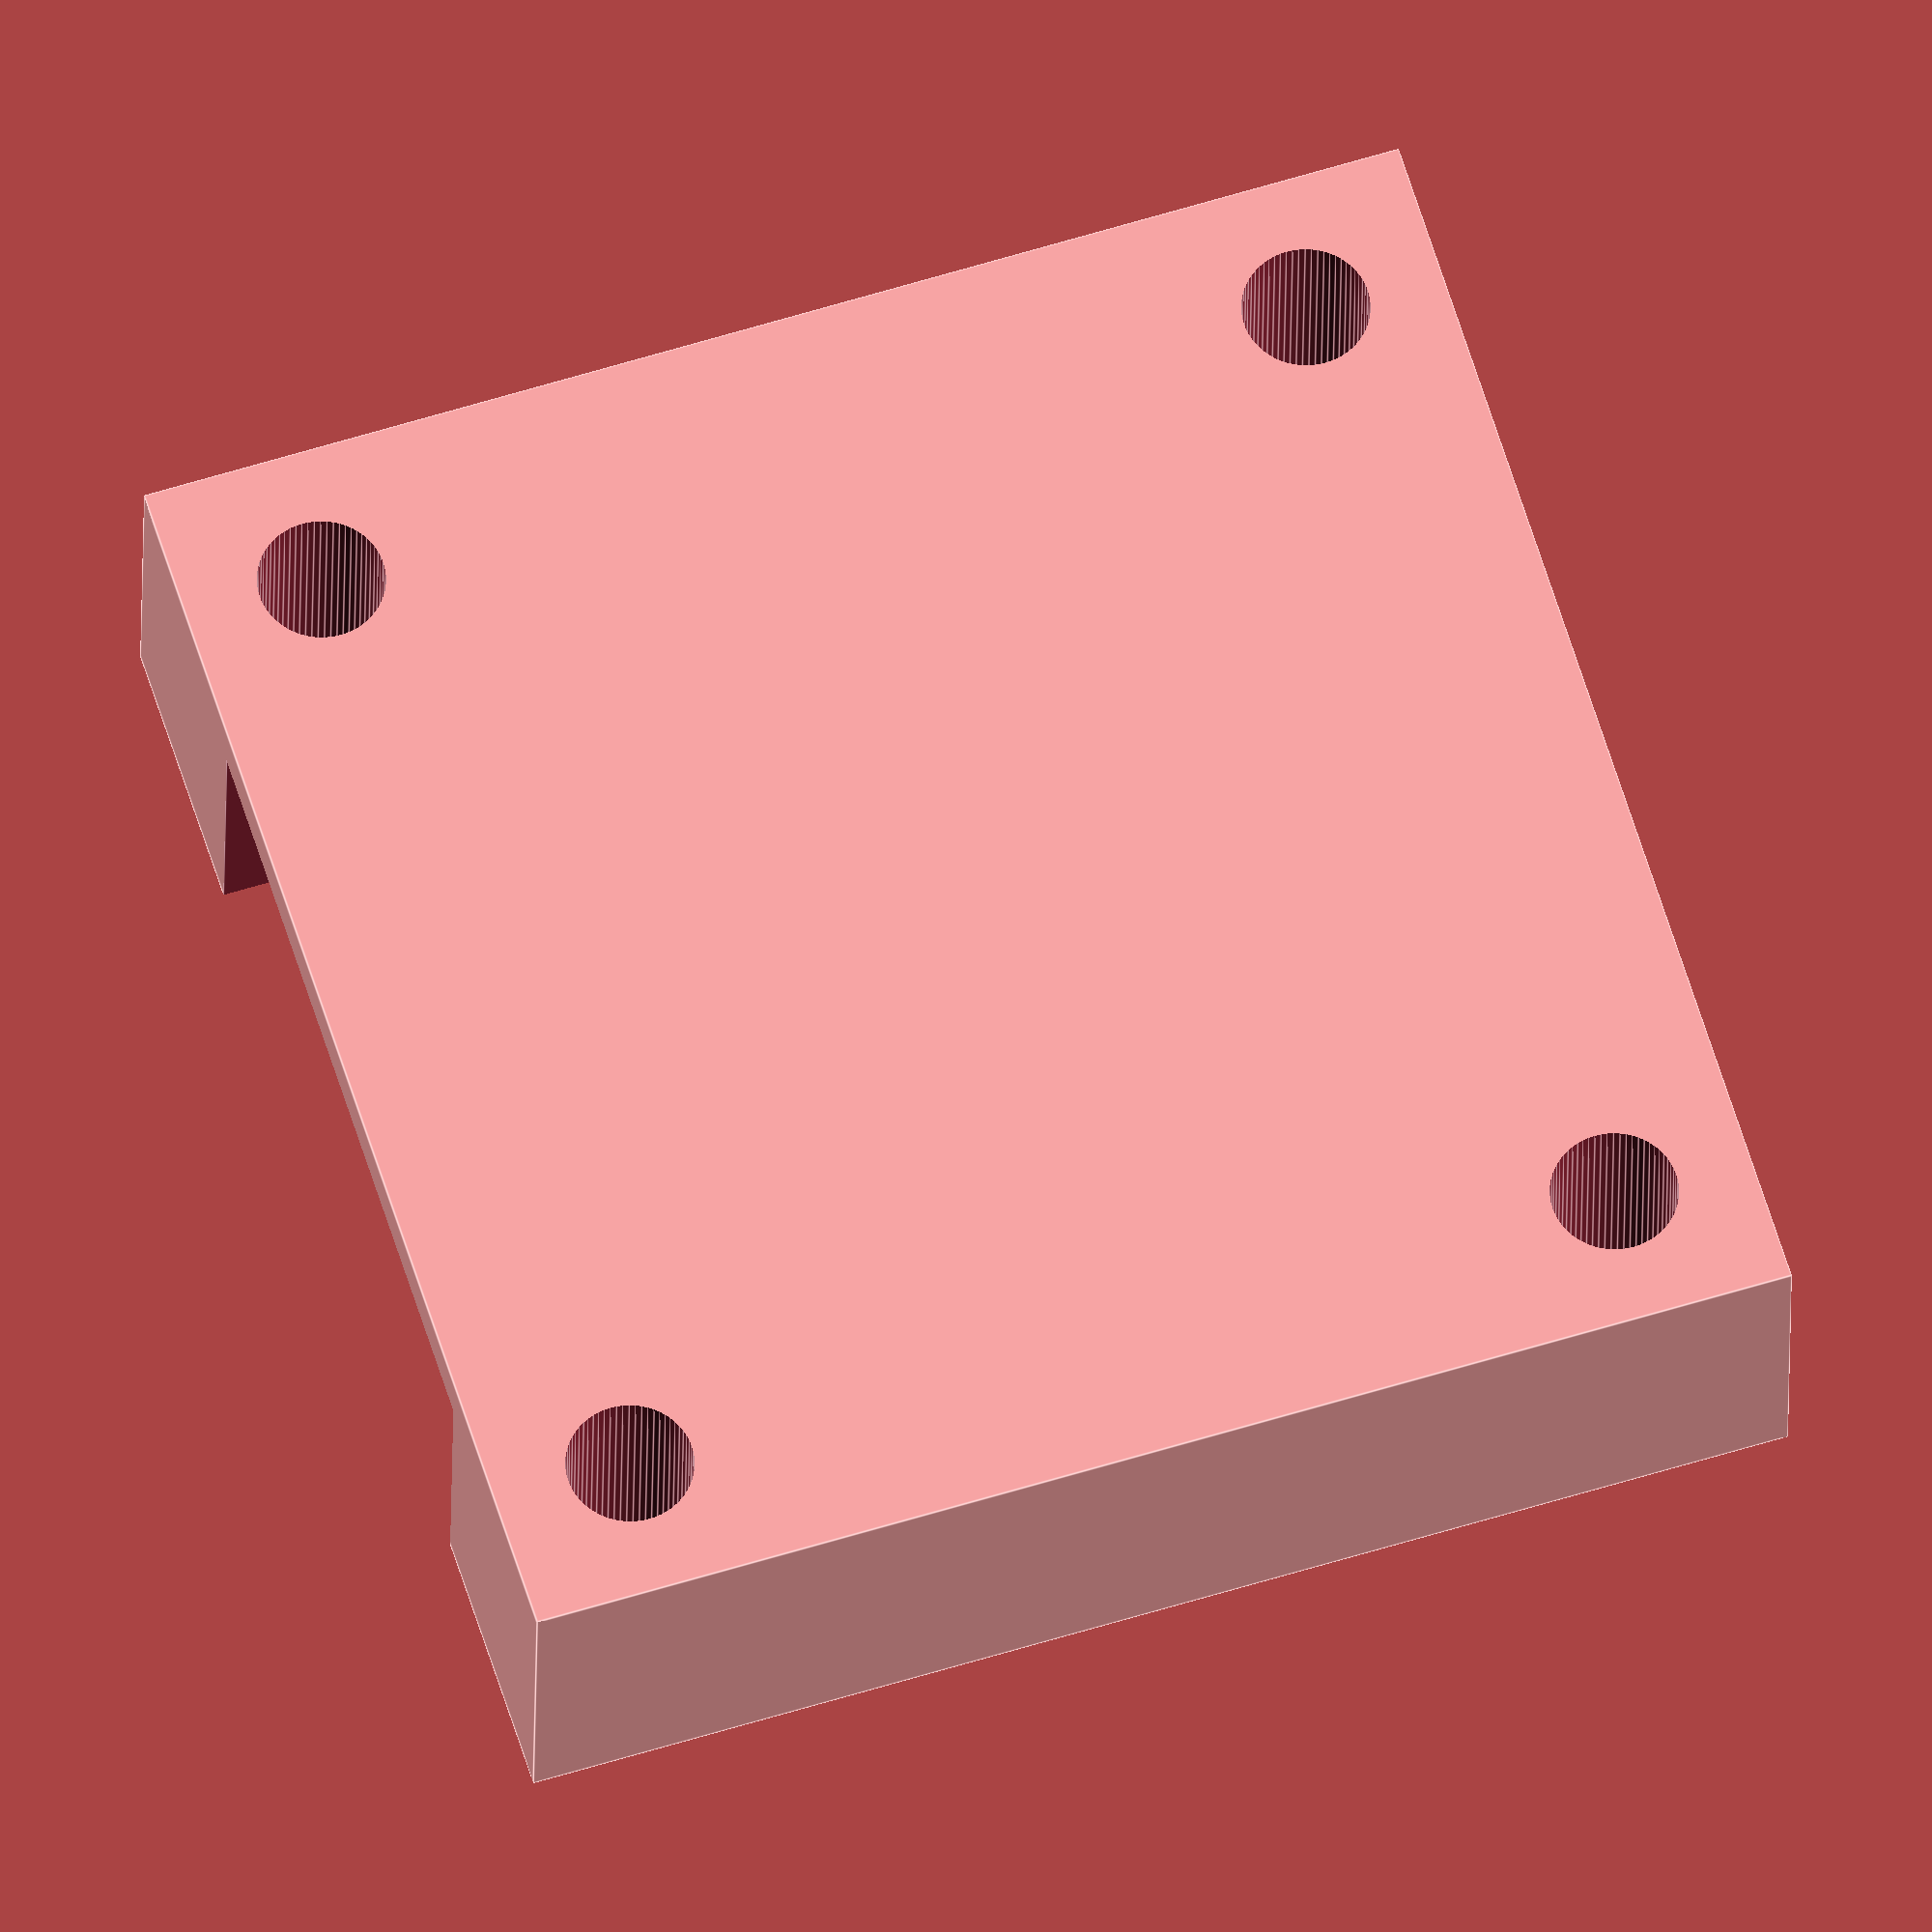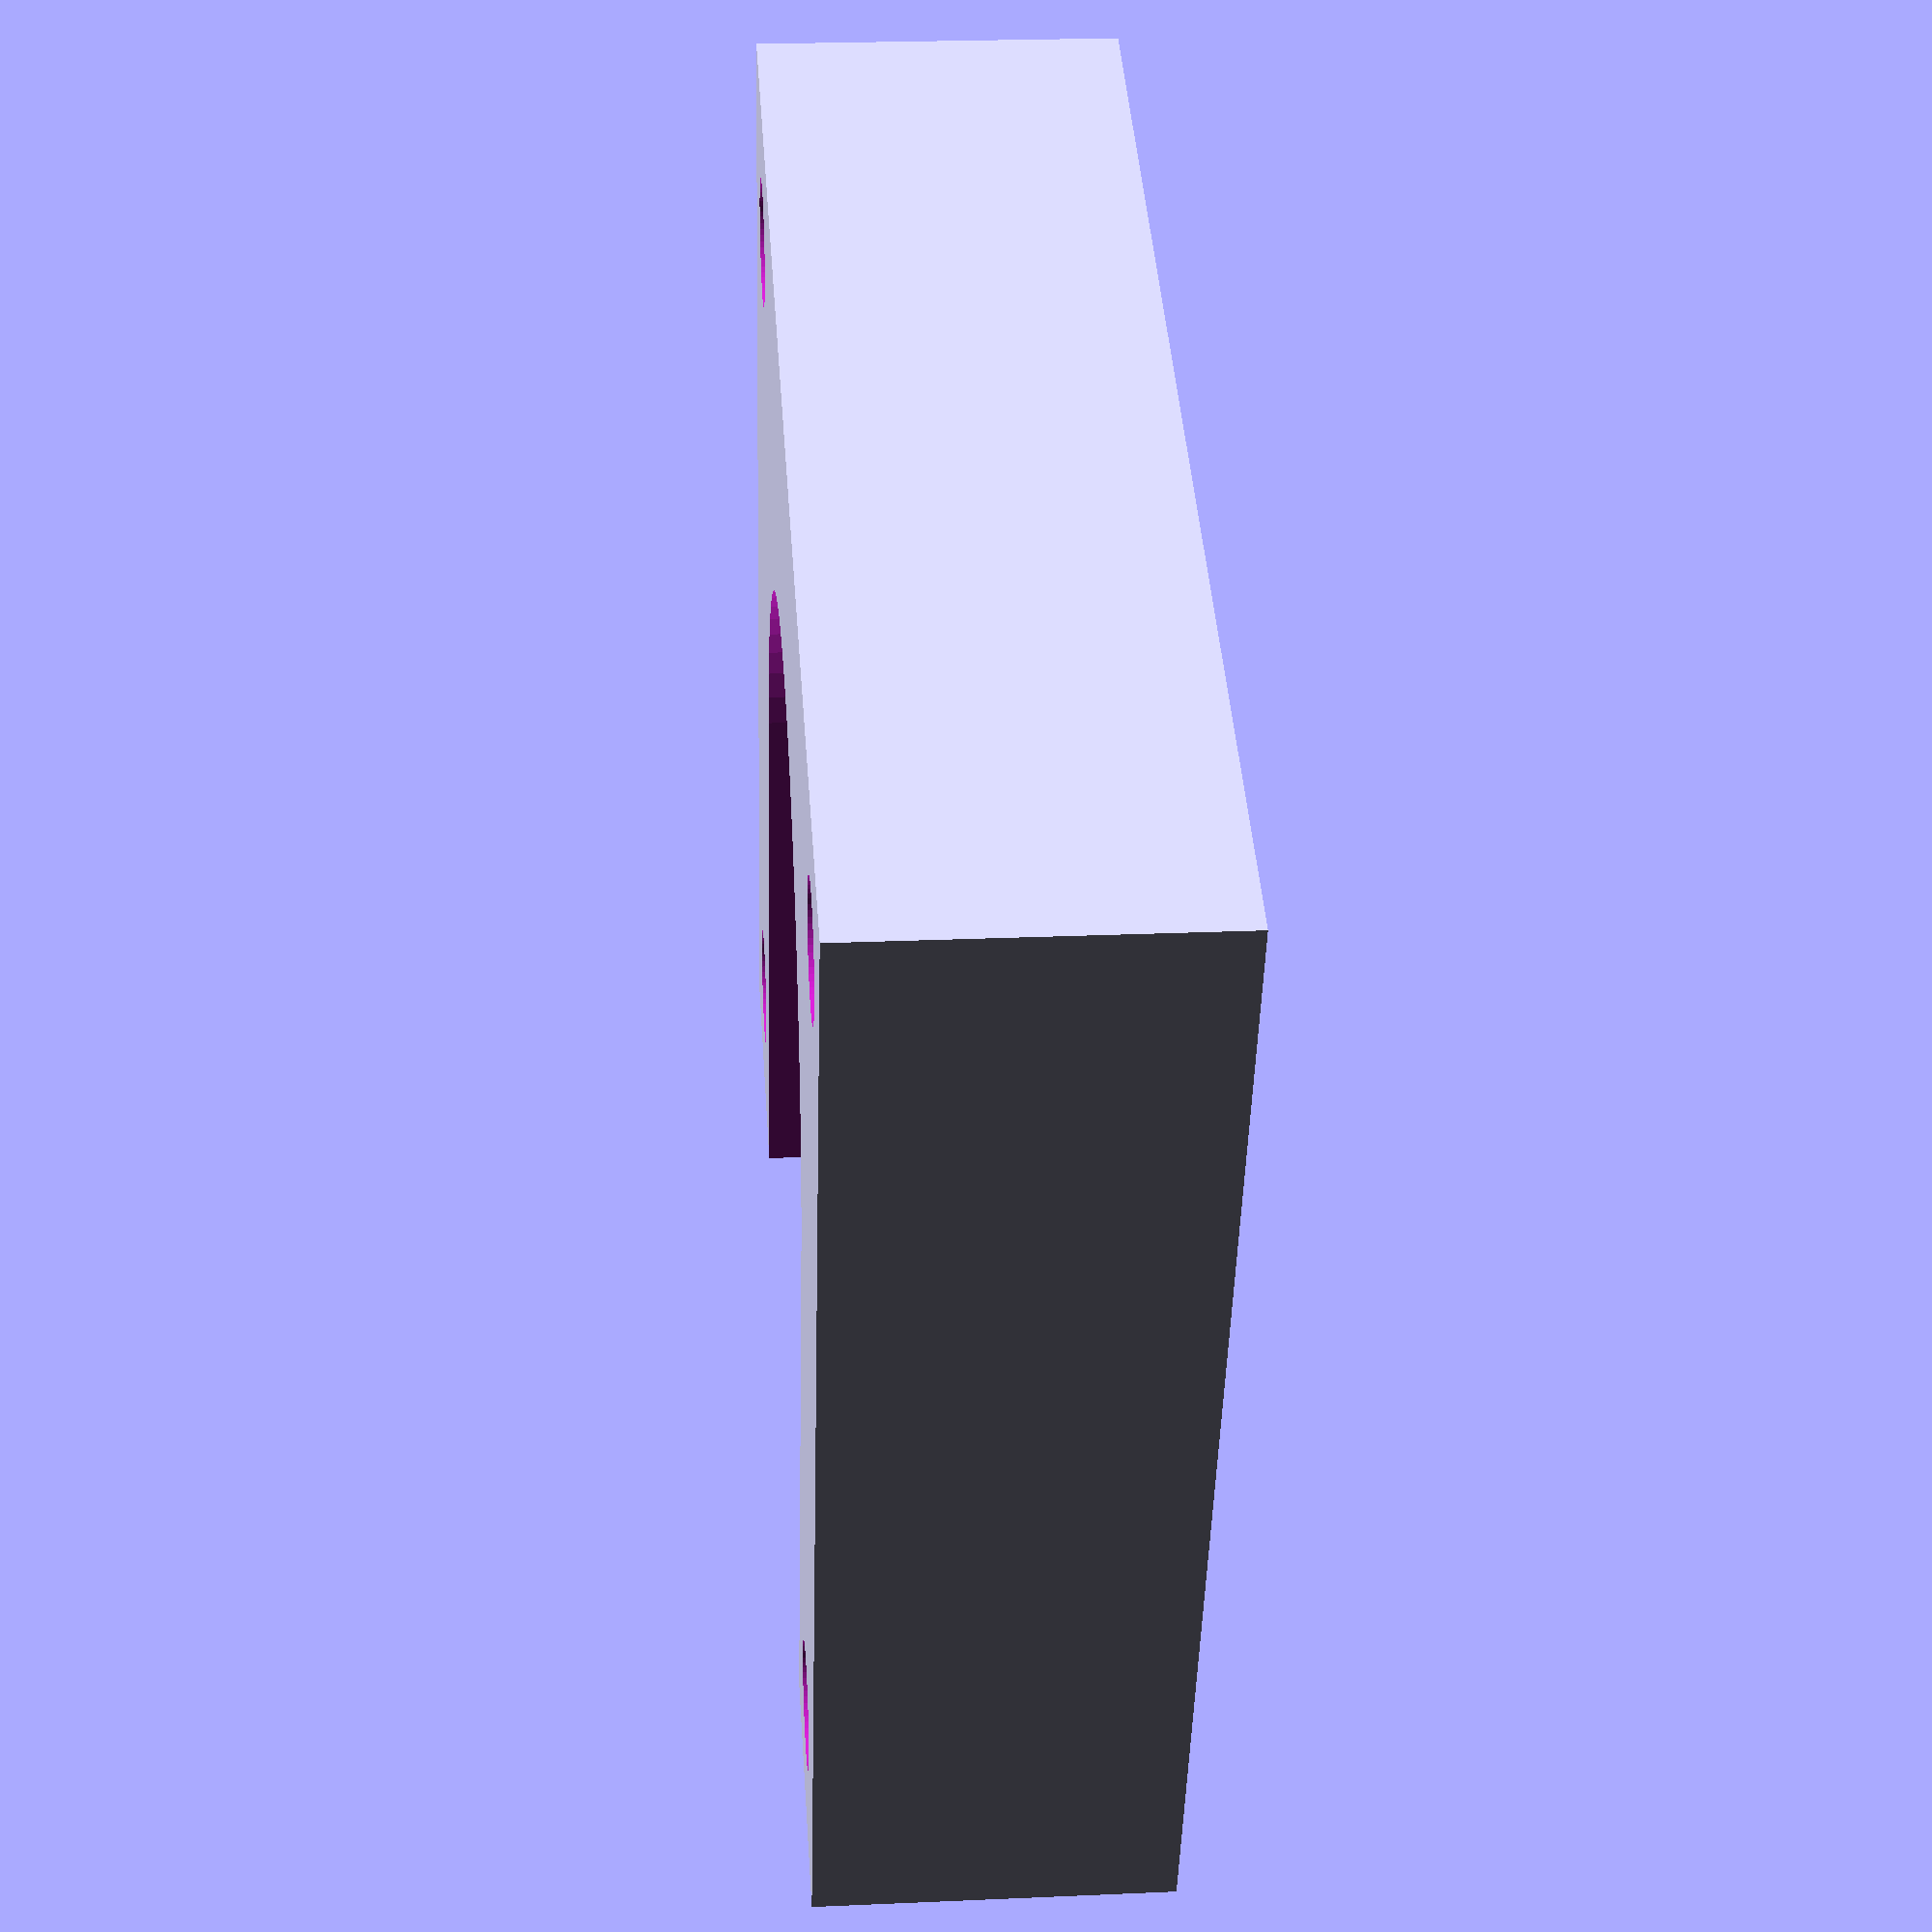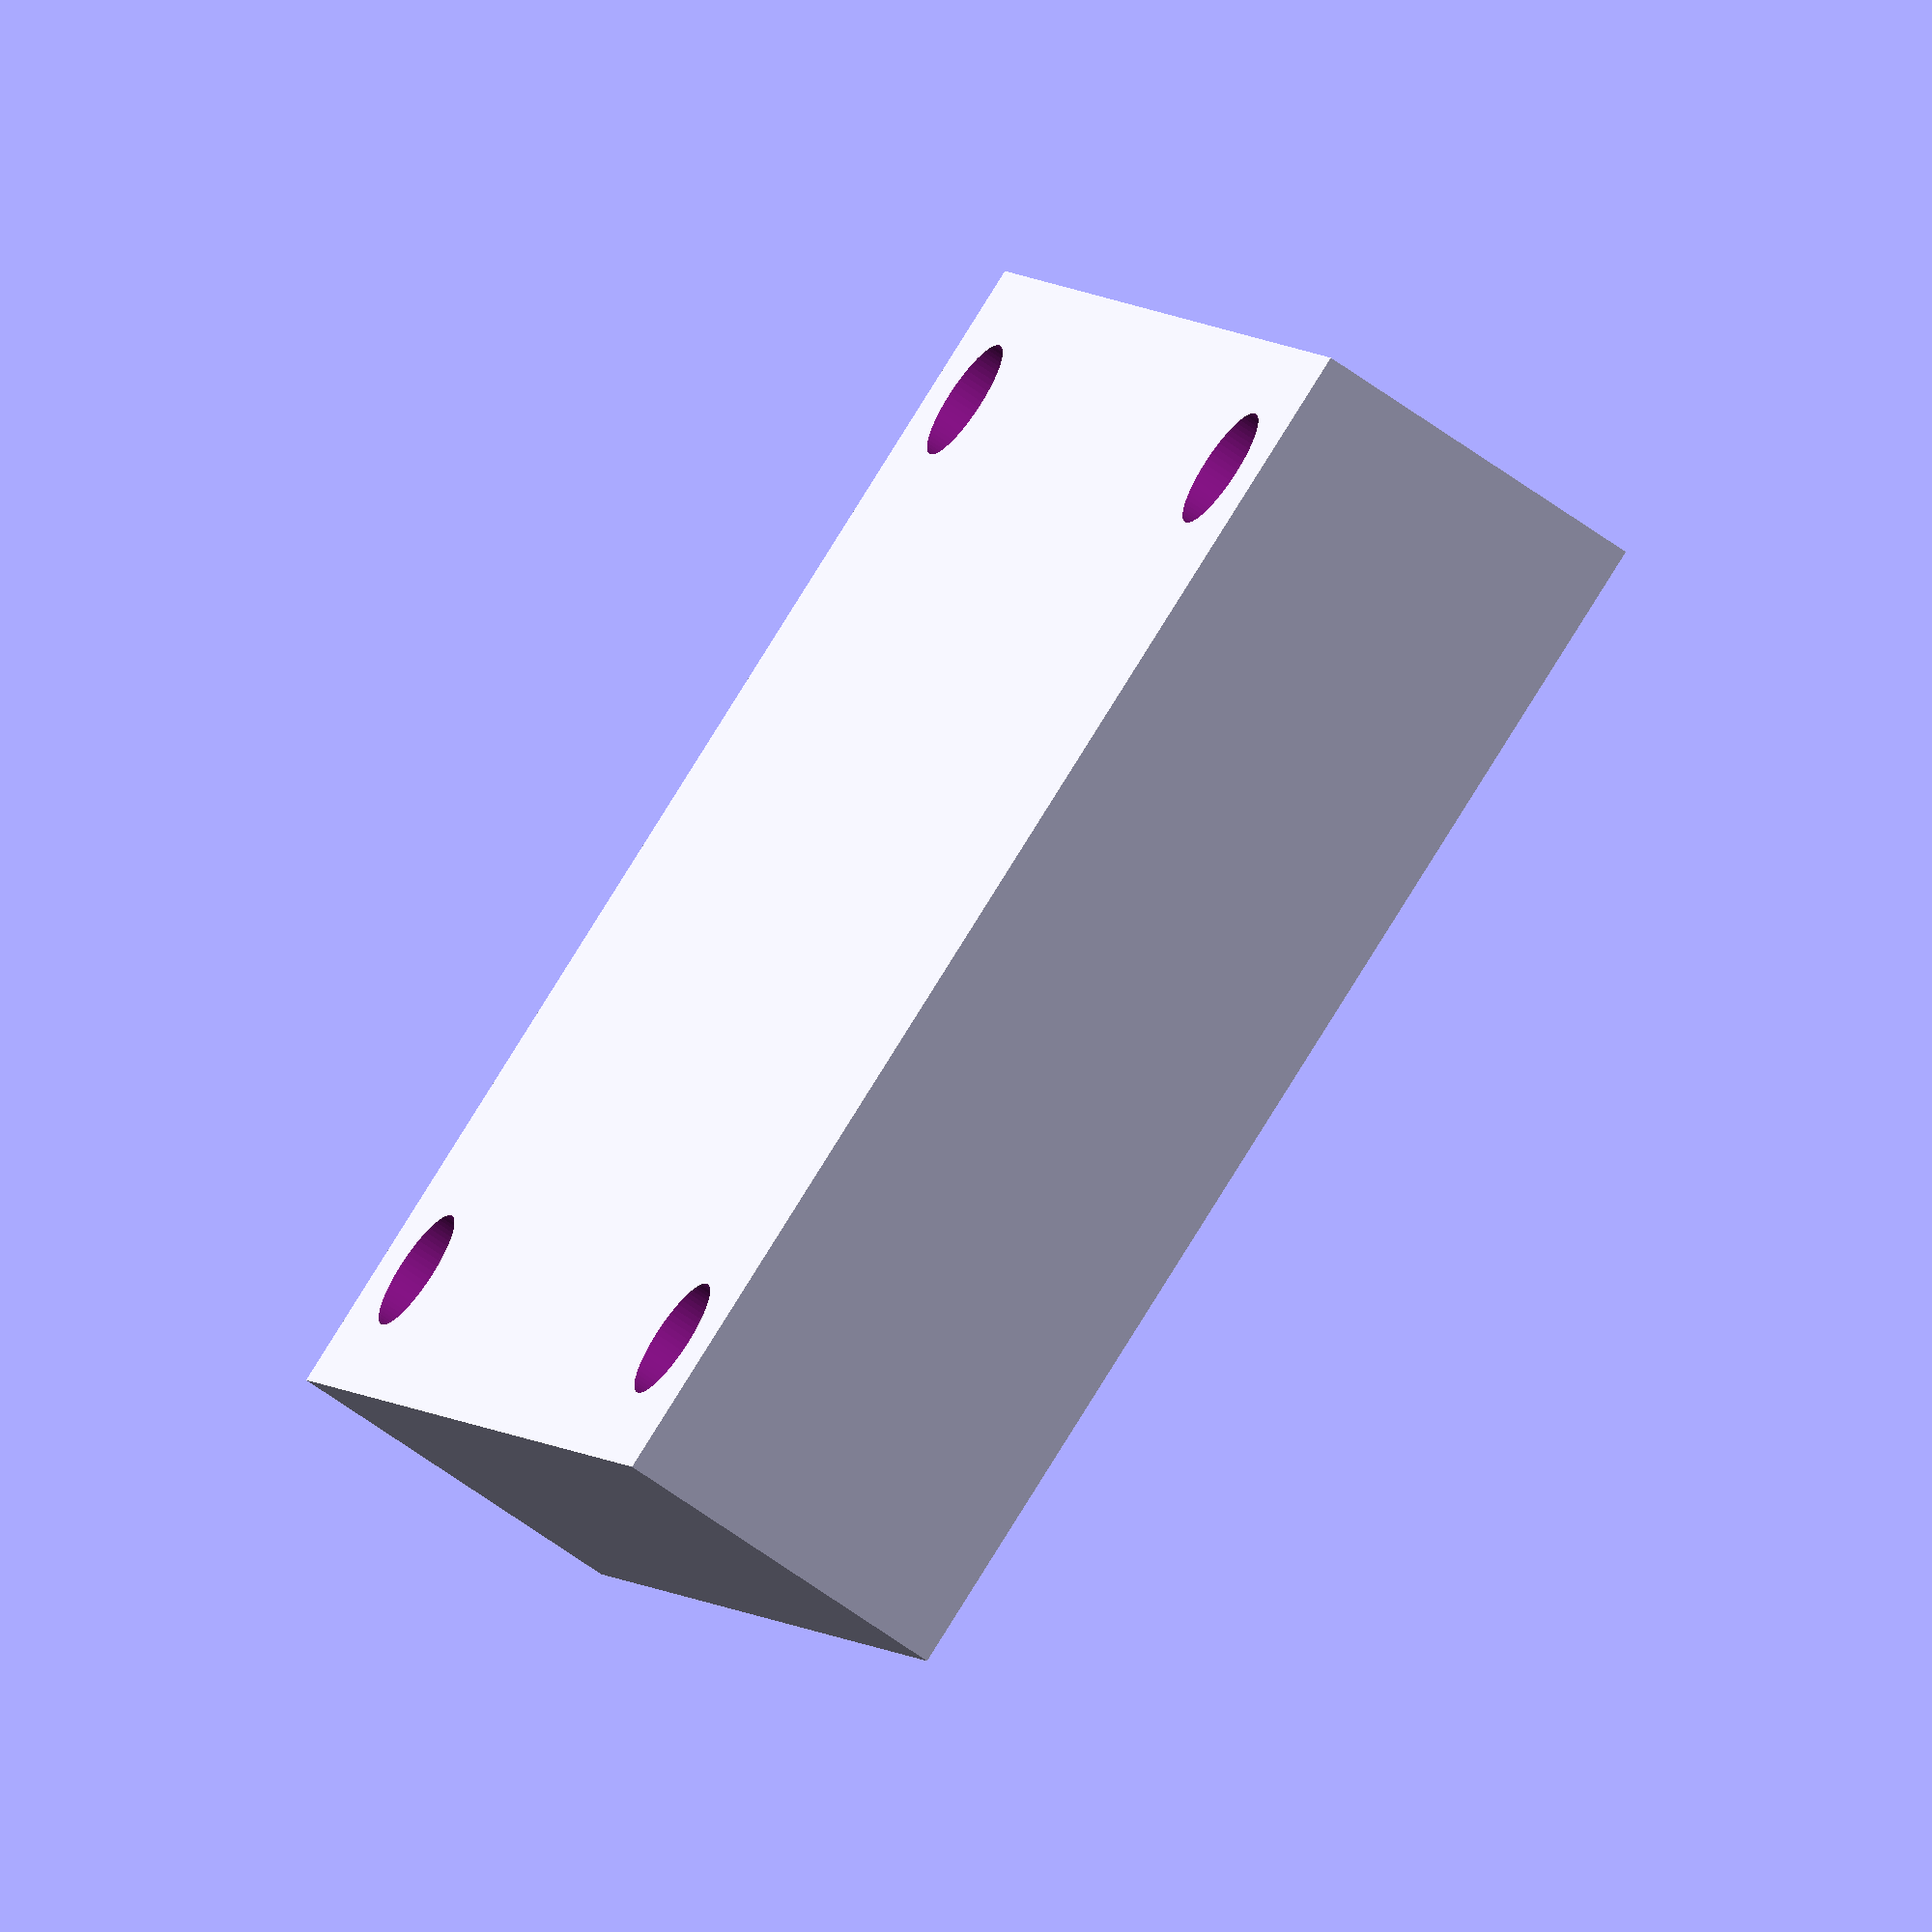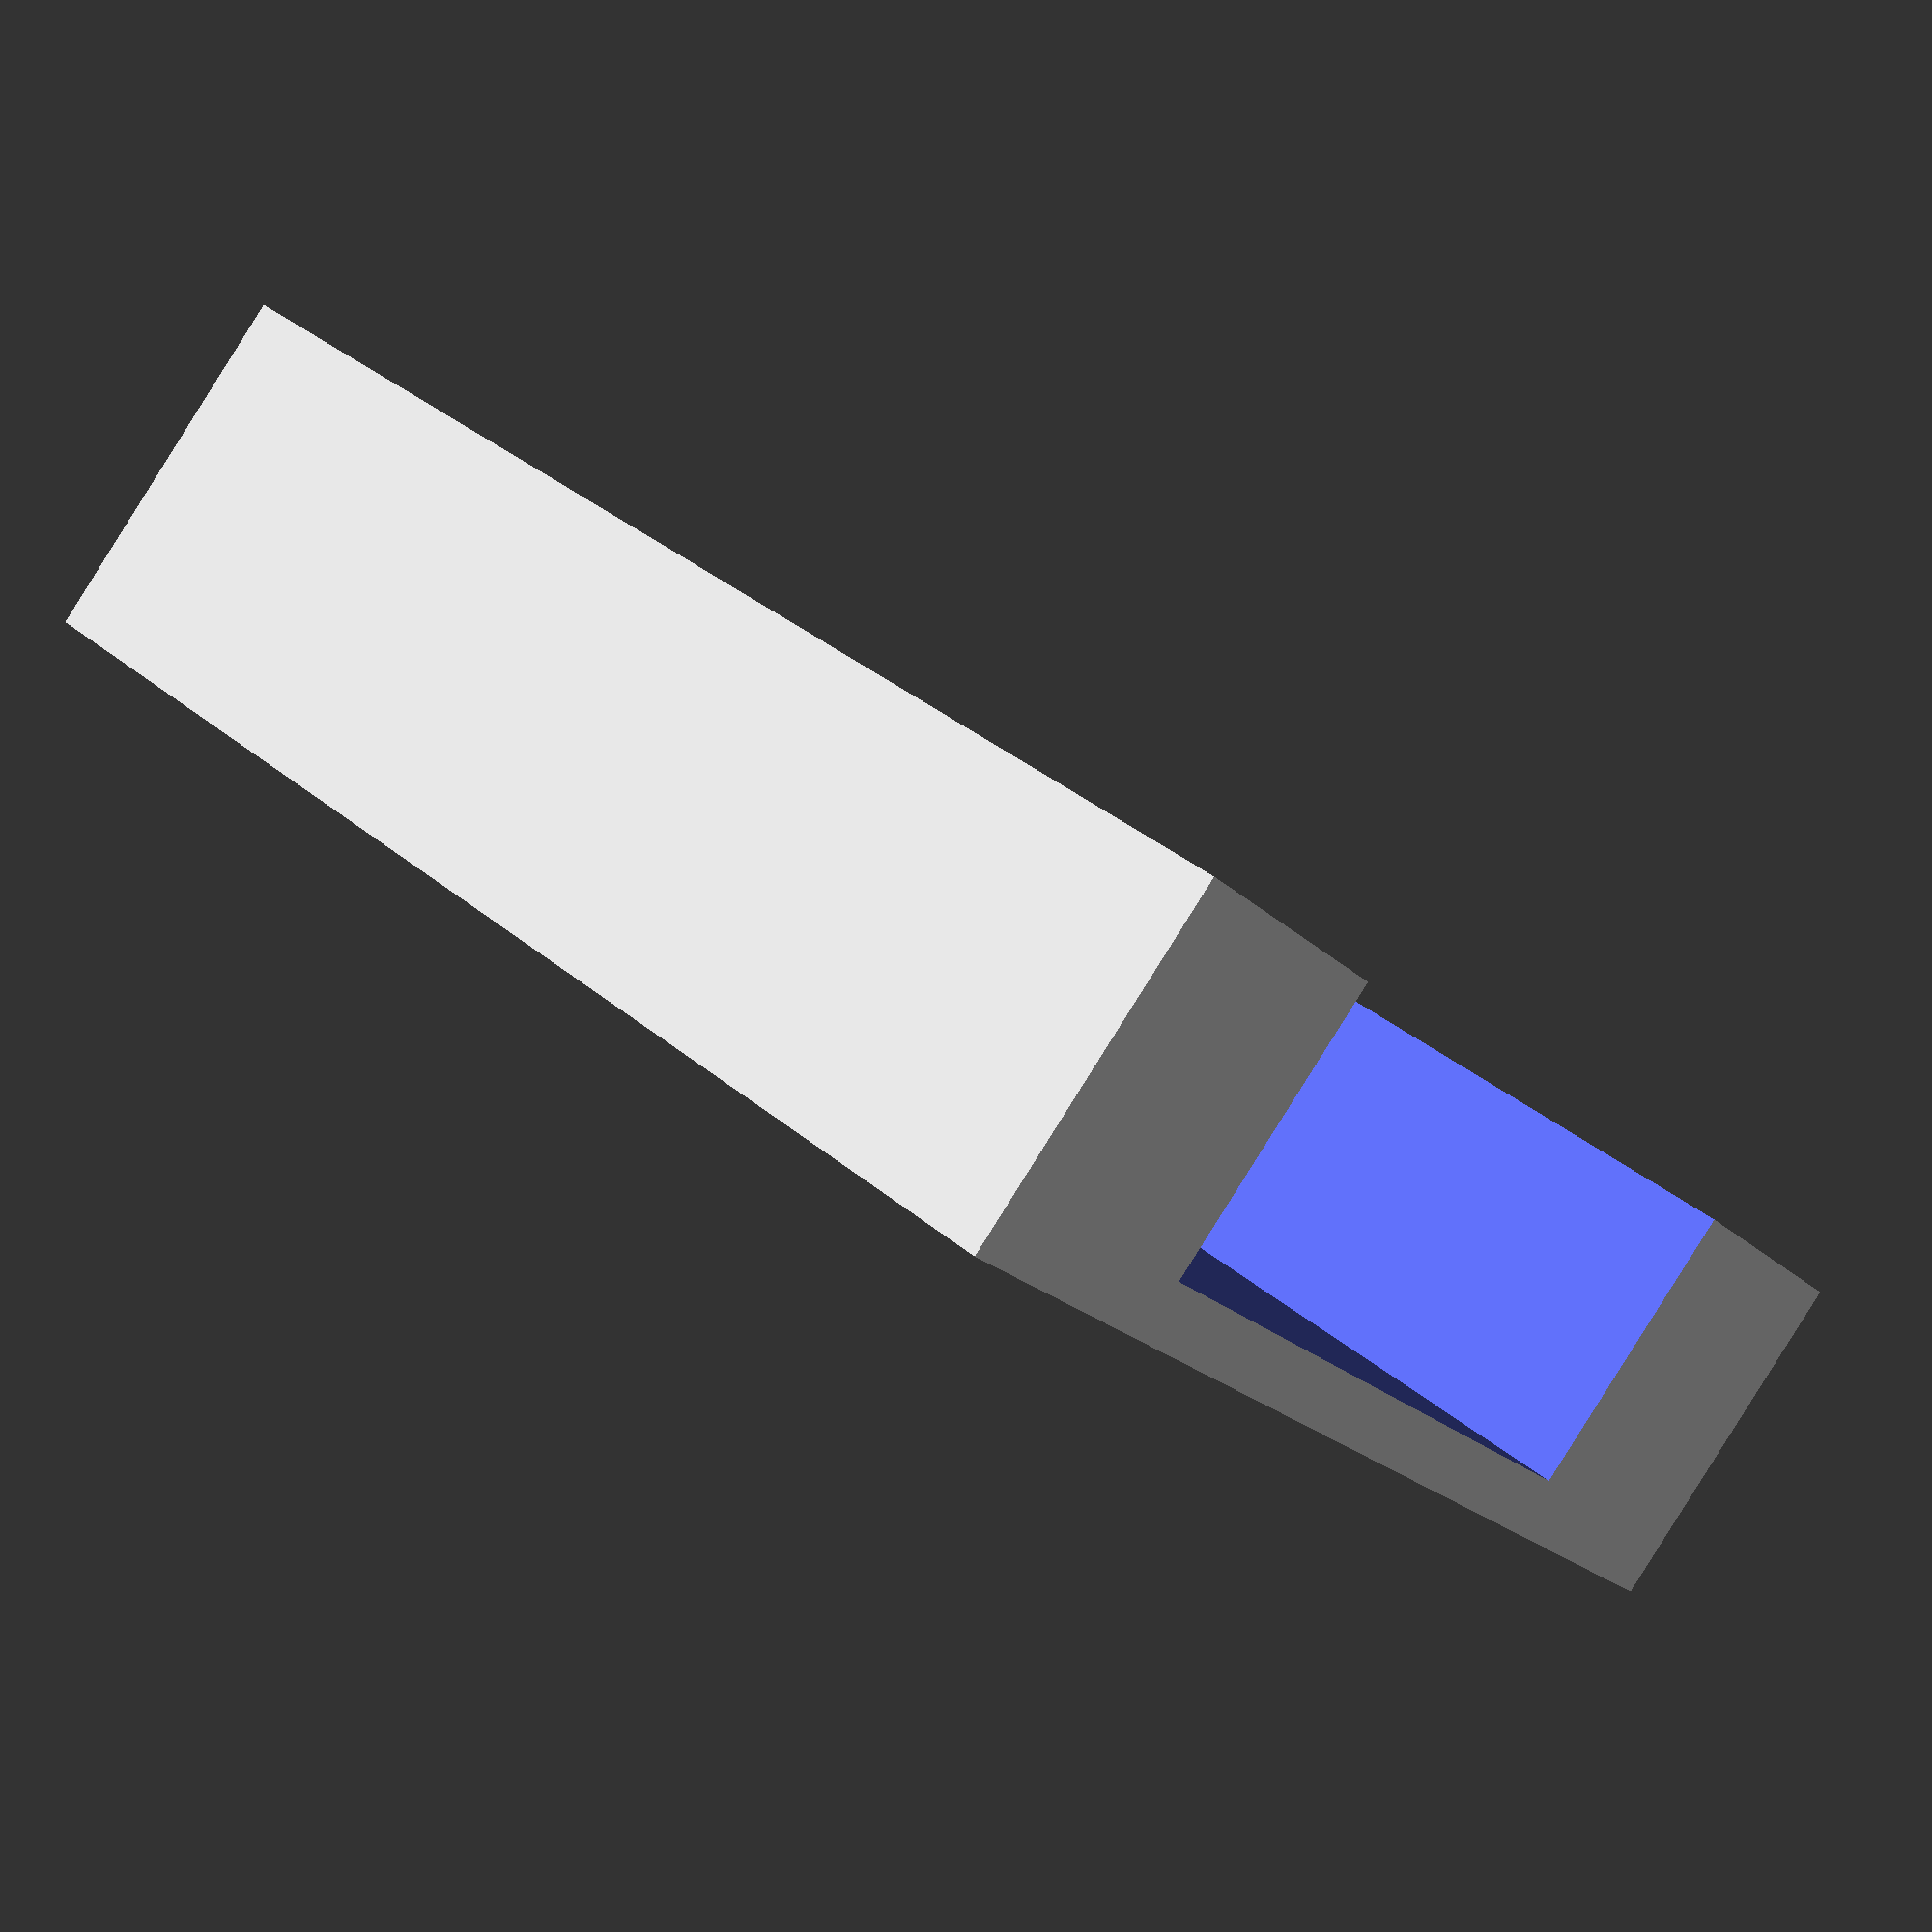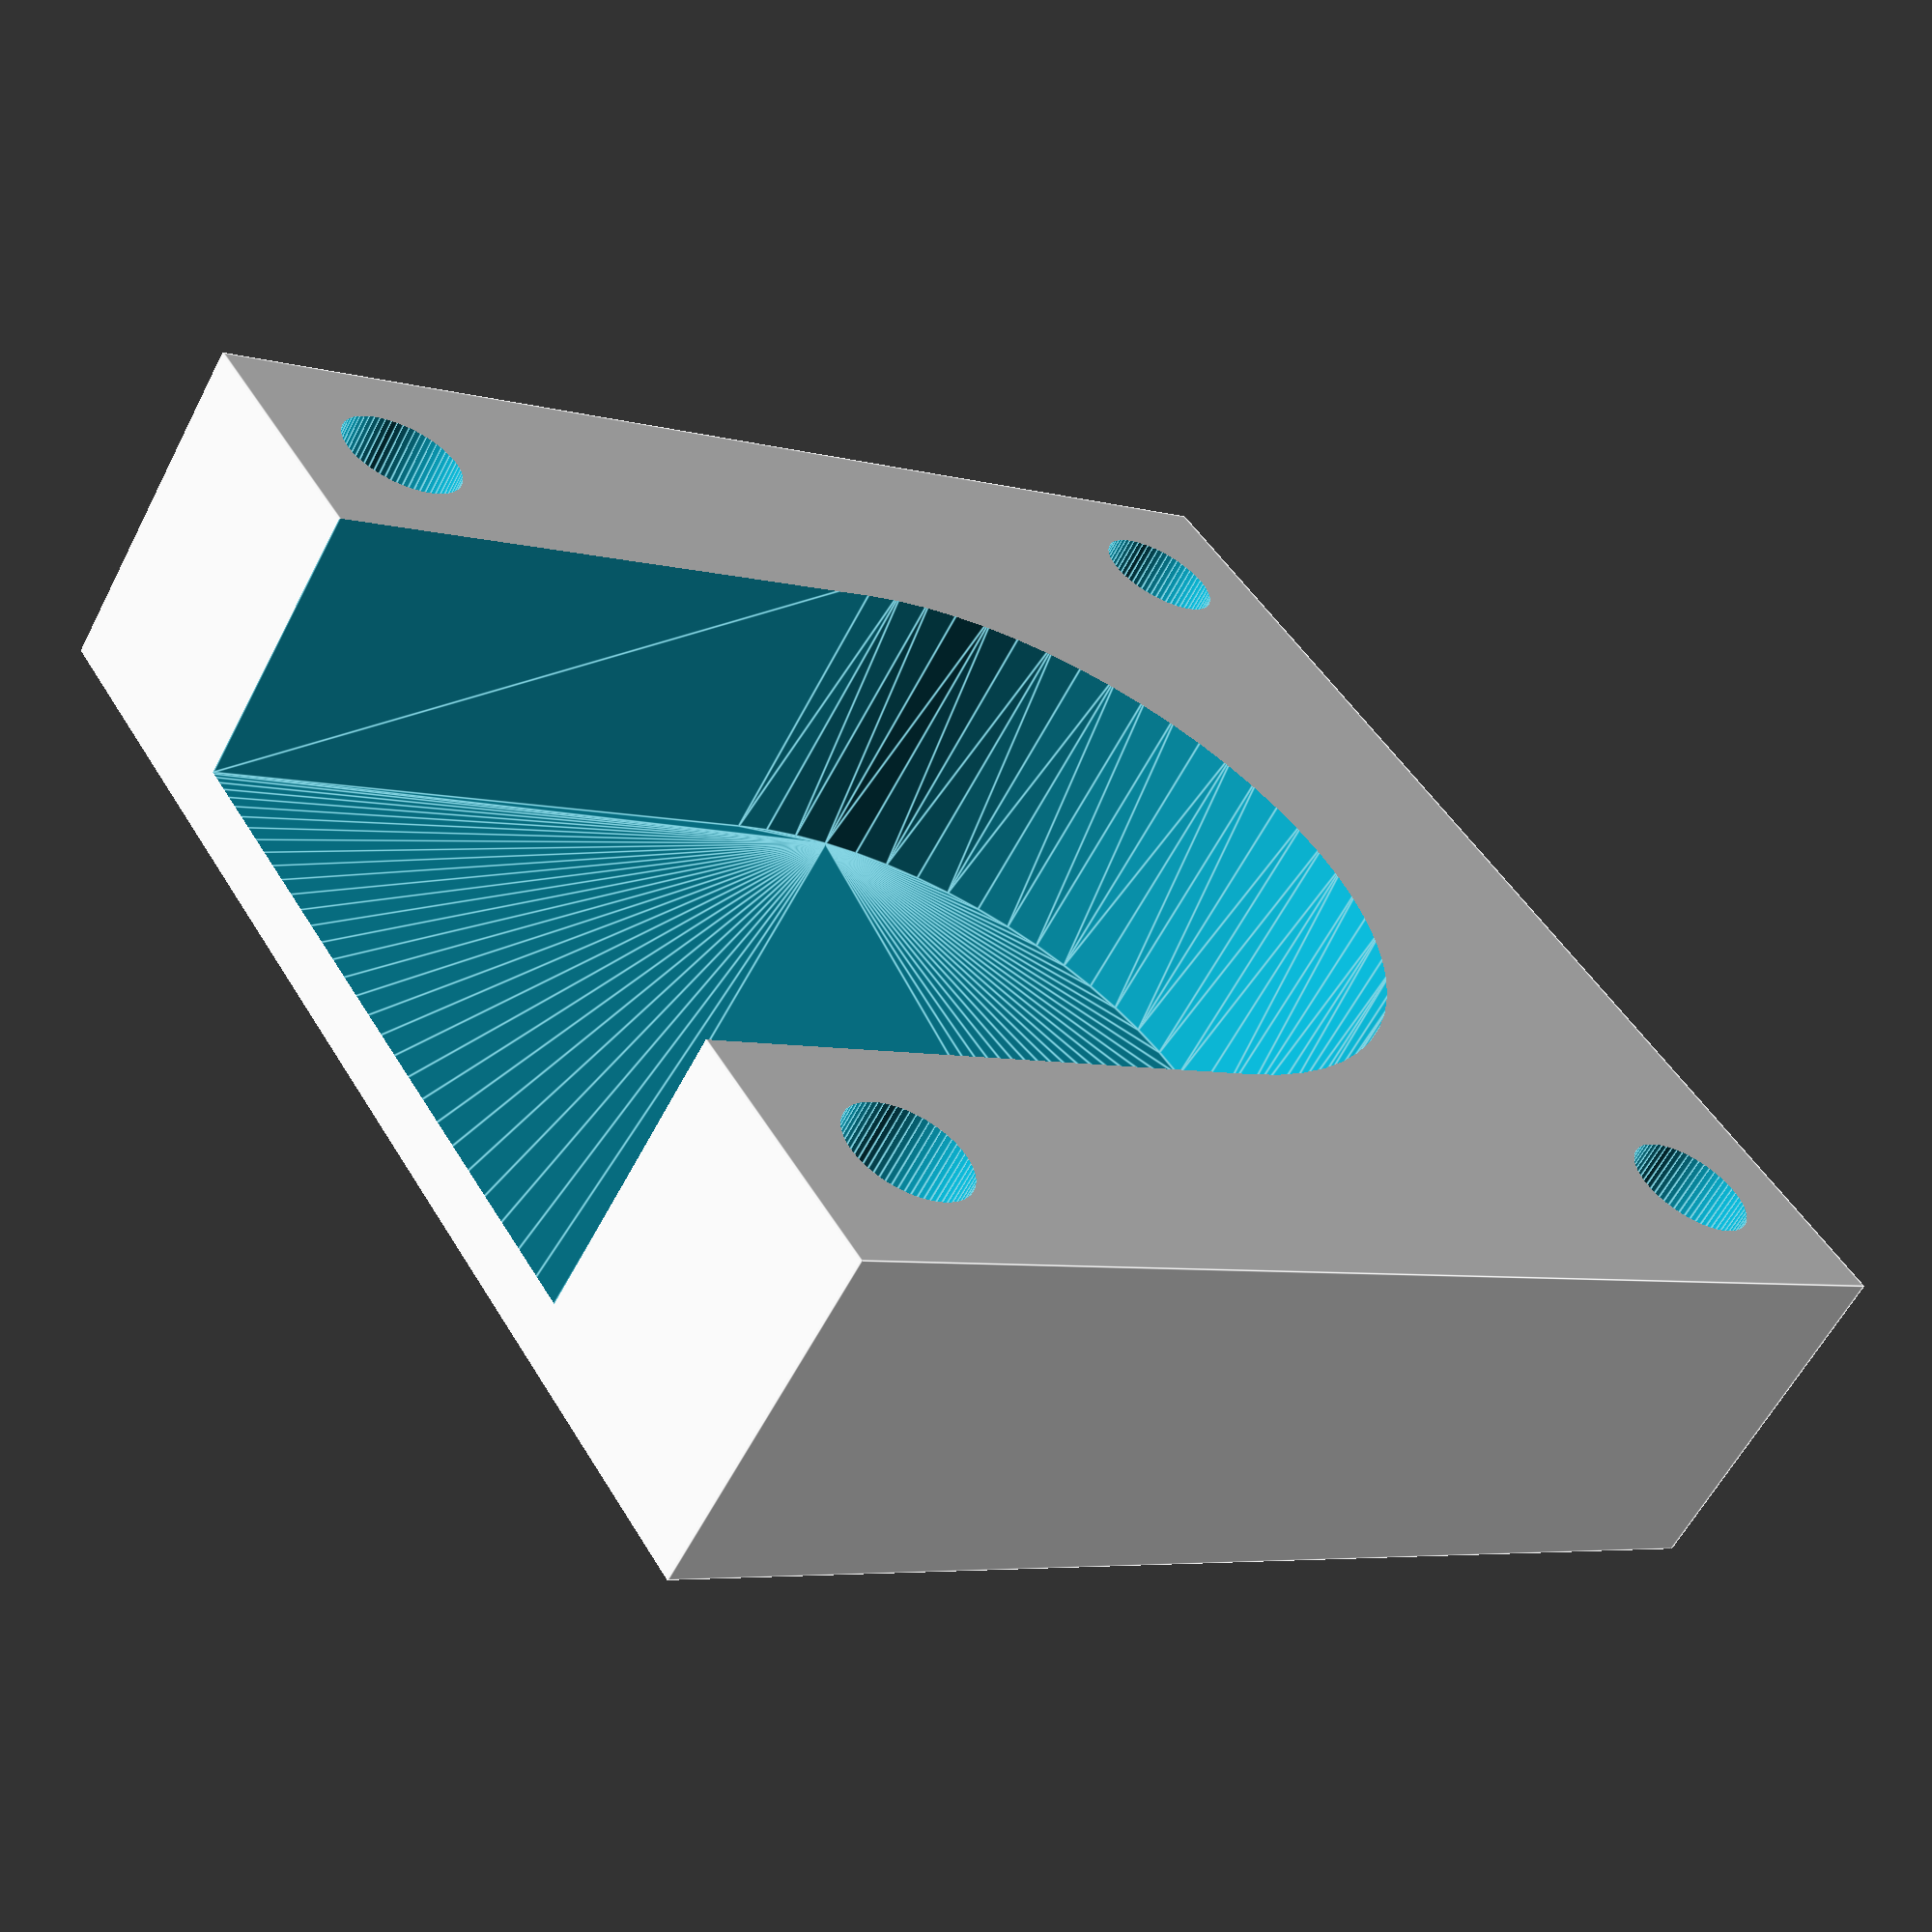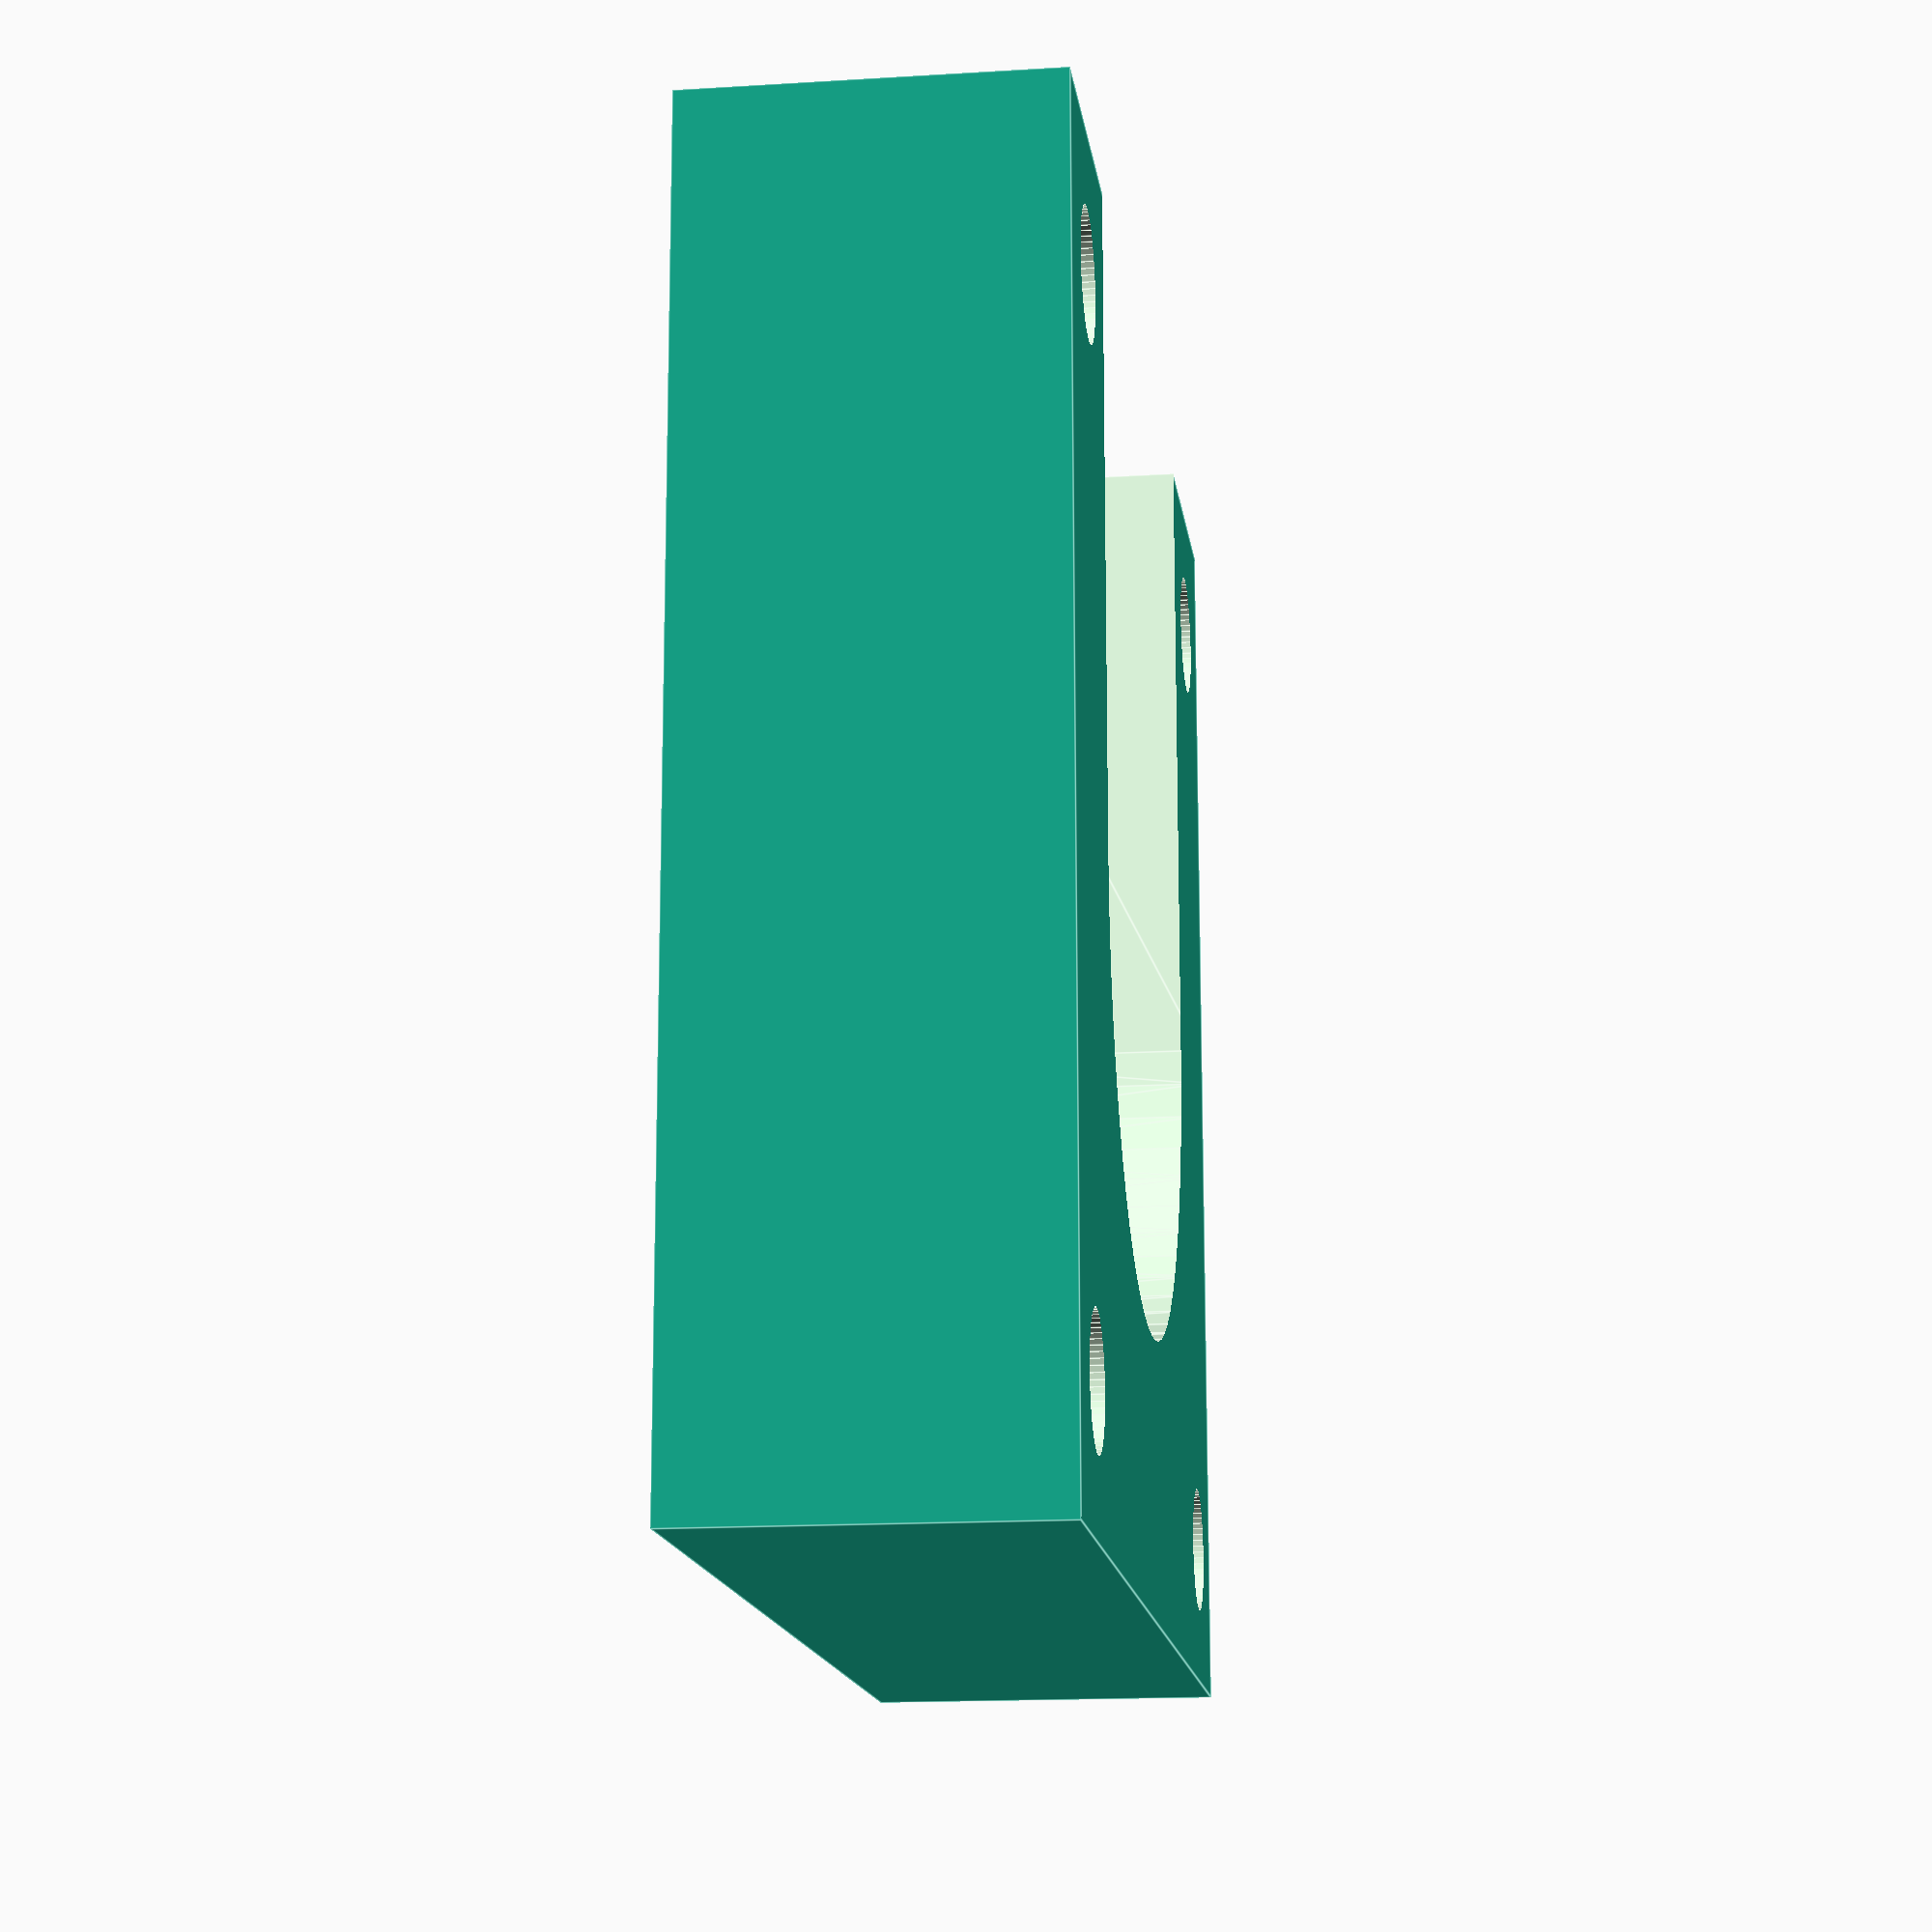
<openscad>
run = 1;
$fn = 64;
//how wide and tall the mount is (is square)
c_width = 65;
//how thick it is
c_thickness = 18;
//diameter of what is going into it
c_tube_dia = 37.5;
//how deep it will go in
c_tube_depth = 15;

//cutout to the top
c_drop_in = true;
//put 4x screw holes
c_mounting_screws = true;
//size of screws
c_mounting_screw_size = 6.4;
c_mounting_screw_offset = 7;

module create_base() {
    cube([c_width, c_width, c_thickness]);
}


module remove_tube() {
    if (c_drop_in == true) {
        translate([c_width / 2, c_width / 2, c_thickness - c_tube_depth])
        hull() {
            cylinder(h=c_tube_depth+1, r=c_tube_dia / 2);
            translate([c_width / 2, 0, 0]) {
                cylinder(h=c_tube_depth+1, r=c_tube_dia / 2);
            }
        }

    } else {
        translate([c_width / 2, c_width / 2, c_thickness - c_tube_depth])
            cylinder(h=c_tube_depth+1, r=c_tube_dia / 2);
    }
}


module remove_screws() {
    translate([c_mounting_screw_offset, c_mounting_screw_offset, -1]) {
        cylinder(h = c_thickness + 2, r = c_mounting_screw_size / 2);
    }
    translate([c_mounting_screw_offset, c_width - c_mounting_screw_offset, -1]) {
        cylinder(h = c_thickness + 2, r = c_mounting_screw_size / 2);
    }
    translate([c_width - c_mounting_screw_offset, c_mounting_screw_offset, -1]) {
        cylinder(h = c_thickness + 2, r = c_mounting_screw_size / 2);
    }
    translate([c_width - c_mounting_screw_offset, c_width - c_mounting_screw_offset, -1]) {
        cylinder(h = c_thickness + 2, r = c_mounting_screw_size / 2);
    }
}

if (run == 1) {
    difference() {
        create_base();
        remove_tube();
        if (c_mounting_screws == true) {
            remove_screws();
        }
    }
}
</openscad>
<views>
elev=26.3 azim=17.4 roll=179.4 proj=o view=edges
elev=337.3 azim=110.9 roll=85.7 proj=p view=solid
elev=245.4 azim=115.0 roll=305.9 proj=o view=solid
elev=269.0 azim=217.4 roll=212.2 proj=p view=solid
elev=60.0 azim=146.8 roll=332.6 proj=p view=edges
elev=195.6 azim=89.4 roll=262.5 proj=p view=edges
</views>
